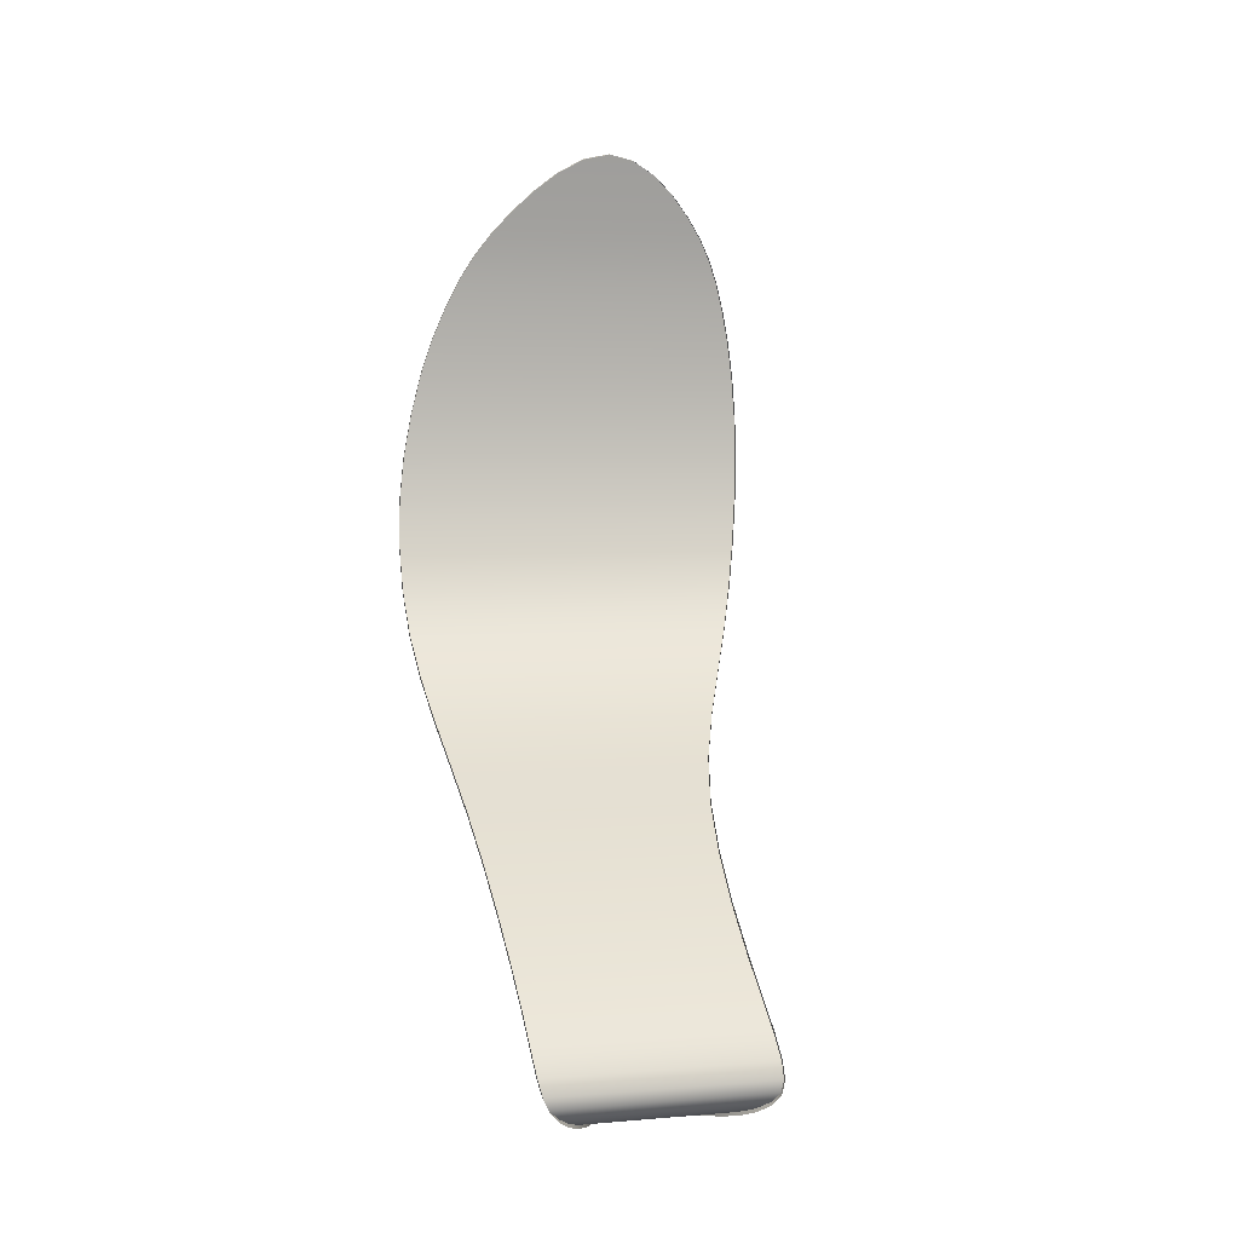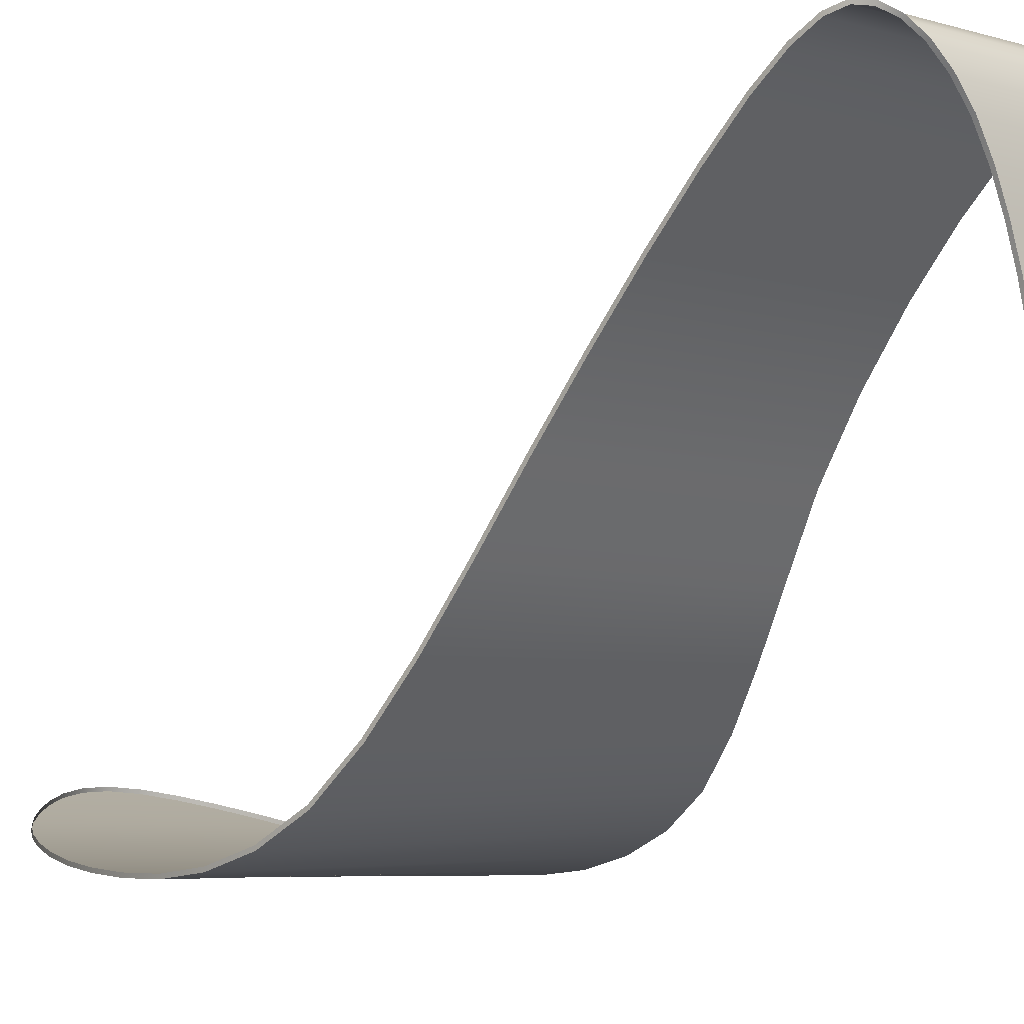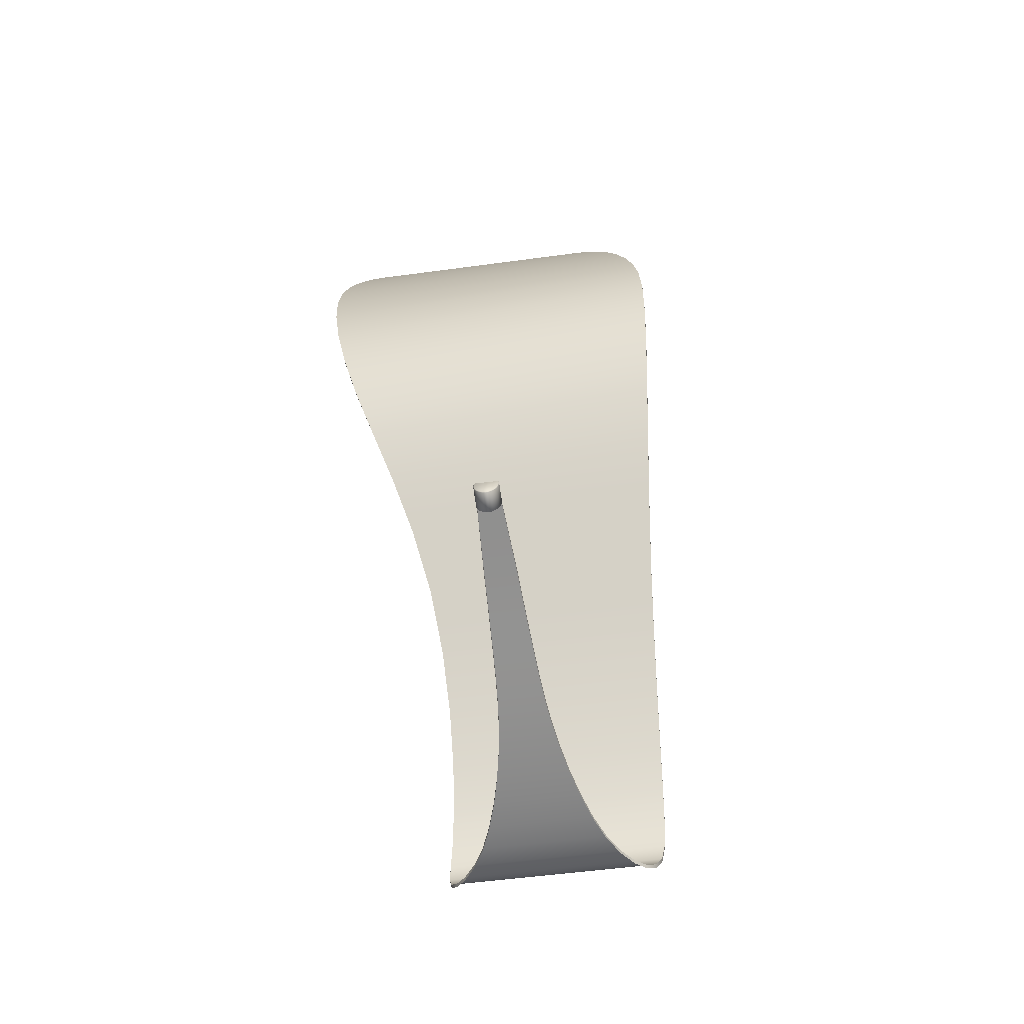
<metadata>
{"format":"obj","ext":"obj","renderer":"f3d","projection":"perspective","resolution":1024,"background":"white","views":[{"elev":0.6,"azim":166.6,"up":"+Z"},{"elev":-6.2,"azim":138.5,"up":"+Y"},{"elev":-67.3,"azim":7.7,"up":"+Z"}]}
</metadata>
<code>
o Right_2_mesh_Right_2
v 1.052 0.03848 -0.8977
v 1.05 0.03657 -0.8958
v 1.007 0.03657 -0.8947
v 1.006 0.03848 -0.8965
v 1.052 0.03848 -0.8945
v 1.061 0.1777 -0.8909
v 1.061 0.1777 -0.8978
v 1.052 0.03848 -0.8977
v 1.006 0.03848 -0.8933
v 1.052 0.03848 -0.8945
v 1.052 0.03848 -0.8977
v 1.006 0.03848 -0.8965
v 1 0.1777 -0.8893
v 1.006 0.03848 -0.8933
v 1.006 0.03848 -0.8965
v 0.9998 0.1777 -0.8962
v 1 0.1777 -0.8893
v 1.061 0.1777 -0.8909
v 1.052 0.03848 -0.8945
v 1.006 0.03848 -0.8933
v 1.065 0.2599 -0.8904
v 1.065 0.26 -0.8973
v 0.9972 0.2599 -0.8887
v 0.9971 0.26 -0.8956
v 0.9972 0.2599 -0.8887
v 1.065 0.2599 -0.8904
v 1.069 0.3324 -0.8902
v 1.069 0.3325 -0.8971
v 0.9944 0.3324 -0.8882
v 0.9942 0.3325 -0.8951
v 0.9944 0.3324 -0.8882
v 1.069 0.3324 -0.8902
v 1.073 0.3939 -0.89
v 1.073 0.3939 -0.8969
v 0.9916 0.3939 -0.8878
v 0.9914 0.3939 -0.8948
v 0.9916 0.3939 -0.8878
v 1.073 0.3939 -0.89
v 1.078 0.4482 -0.8896
v 1.078 0.4483 -0.8965
v 0.988 0.4482 -0.8872
v 0.9878 0.4483 -0.8941
v 0.988 0.4482 -0.8872
v 1.078 0.4482 -0.8896
v 1.084 0.4996 -0.8888
v 1.084 0.4998 -0.8957
v 0.9828 0.4996 -0.8861
v 0.9826 0.4998 -0.893
v 0.9828 0.4996 -0.8861
v 1.084 0.4996 -0.8888
v 1.092 0.5519 -0.8873
v 1.092 0.5522 -0.8942
v 0.975 0.5519 -0.8842
v 0.9748 0.5522 -0.8911
v 1.092 0.5519 -0.8873
v 0.975 0.5519 -0.8842
v 0.9639 0.6092 -0.8812
v 0.9637 0.6096 -0.8881
v 1.104 0.6092 -0.8848
v 1.104 0.6096 -0.8917
v 0.9639 0.6092 -0.8812
v 1.104 0.6092 -0.8848
v 0.9496 0.668 -0.8768
v 0.9494 0.6686 -0.8837
v 1.119 0.668 -0.8813
v 1.119 0.6686 -0.8881
v 0.9496 0.668 -0.8768
v 1.119 0.668 -0.8813
v 0.9322 0.7249 -0.8709
v 0.932 0.7257 -0.8778
v 1.136 0.7249 -0.8763
v 1.136 0.7257 -0.8831
v 0.9322 0.7249 -0.8709
v 1.136 0.7249 -0.8763
v 0.9118 0.7764 -0.8632
v 0.9116 0.7776 -0.87
v 1.157 0.7764 -0.8696
v 1.157 0.7776 -0.8764
v 0.9118 0.7764 -0.8632
v 1.157 0.7764 -0.8696
v 0.8886 0.819 -0.8535
v 0.8884 0.8209 -0.8601
v 1.181 0.819 -0.8612
v 1.181 0.8209 -0.8678
v 0.8886 0.819 -0.8535
v 1.181 0.819 -0.8612
v 0.8655 0.8521 -0.8412
v 0.8654 0.8552 -0.8474
v 1.205 0.8521 -0.8501
v 1.205 0.8552 -0.8562
v 0.8655 0.8521 -0.8412
v 1.205 0.8521 -0.8501
v 0.8456 0.8753 -0.826
v 0.8455 0.88 -0.8309
v 1.228 0.8753 -0.8358
v 1.228 0.88 -0.8408
v 0.8456 0.8753 -0.826
v 1.228 0.8753 -0.8358
v 0.8319 0.8887 -0.8072
v 0.8318 0.8949 -0.8098
v 1.247 0.8887 -0.8177
v 1.247 0.8949 -0.8204
v 0.8319 0.8887 -0.8072
v 1.247 0.8887 -0.8177
v 0.8272 0.8929 -0.7837
v 0.8272 0.8996 -0.7834
v 1.259 0.8929 -0.7943
v 1.259 0.8996 -0.7941
v 0.8272 0.8929 -0.7837
v 1.259 0.8929 -0.7943
v 0.8292 0.8845 -0.7522
v 0.8292 0.8908 -0.7496
v 1.268 0.8845 -0.7625
v 1.268 0.8908 -0.7599
v 0.8292 0.8845 -0.7522
v 1.268 0.8845 -0.7625
v 0.8354 0.8595 -0.7101
v 0.8355 0.8652 -0.7061
v 1.274 0.8595 -0.72
v 1.274 0.8652 -0.716
v 0.8354 0.8595 -0.7101
v 1.274 0.8595 -0.72
v 0.8433 0.8143 -0.6557
v 0.8434 0.8194 -0.651
v 1.279 0.8143 -0.6651
v 1.279 0.8194 -0.6604
v 0.8433 0.8143 -0.6557
v 1.279 0.8143 -0.6651
v 1.286 0.7456 -0.5962
v 1.286 0.7503 -0.5912
v 0.8503 0.7456 -0.5871
v 0.8505 0.7503 -0.5821
v 1.286 0.7456 -0.5962
v 0.8503 0.7456 -0.5871
v 1.294 0.6584 -0.5178
v 1.294 0.663 -0.5126
v 0.8536 0.6584 -0.5089
v 0.8537 0.663 -0.5037
v 0.8536 0.6584 -0.5089
v 1.294 0.6584 -0.5178
v 0.8501 0.558 -0.4253
v 0.8502 0.5623 -0.4199
v 1.303 0.558 -0.4343
v 1.304 0.5623 -0.4289
v 0.8501 0.558 -0.4253
v 1.303 0.558 -0.4343
v 1.315 0.4494 -0.35
v 1.315 0.4535 -0.3445
v 0.8367 0.4494 -0.3405
v 0.8368 0.4535 -0.335
v 0.8367 0.4494 -0.3405
v 1.315 0.4494 -0.35
v 1.329 0.3375 -0.2691
v 1.329 0.3416 -0.2635
v 0.8105 0.3393 -0.2587
v 0.8106 0.3435 -0.2531
v 0.8105 0.3393 -0.2587
v 1.329 0.3375 -0.2691
v 1.343 0.23 -0.189
v 1.343 0.2343 -0.1836
v 0.7767 0.2447 -0.1775
v 0.7768 0.2492 -0.1721
v 0.7767 0.2447 -0.1775
v 1.343 0.23 -0.189
v 1.357 0.1346 -0.1072
v 1.357 0.1395 -0.1023
v 0.7406 0.1622 -0.09462
v 0.7407 0.1673 -0.08972
v 0.7406 0.1622 -0.09462
v 1.357 0.1346 -0.1072
v 1.368 0.05913 -0.02094
v 1.368 0.06482 -0.01709
v 0.7075 0.09239 -0.007544
v 0.7075 0.09826 -0.003699
v 0.7075 0.09239 -0.007544
v 1.368 0.05913 -0.02094
v 0.6825 0.04289 0.08575
v 0.6825 0.04954 0.08819
v 1.376 0.01171 0.07206
v 1.376 0.01813 0.07449
v 0.6825 0.04289 0.08575
v 1.376 0.01171 0.07206
v 0.6653 0.01039 0.182
v 0.6654 0.01748 0.1832
v 1.38 -0.01325 0.1684
v 1.38 -0.00646 0.1696
v 0.6653 0.01039 0.182
v 1.38 -0.01325 0.1684
v 1.378 -0.02174 0.2647
v 1.378 -0.01484 0.2648
v 0.6554 -0.007867 0.276
v 0.6554 -0.000632 0.2761
v 0.6554 -0.007867 0.276
v 1.378 -0.02174 0.2647
v 1.369 -0.0198 0.3558
v 1.369 -0.0129 0.3554
v 0.6519 -0.0147 0.3674
v 0.6518 -0.007548 0.367
v 0.6519 -0.0147 0.3674
v 1.369 -0.0198 0.3558
v 0.6549 -0.01266 0.4539
v 0.6548 -0.005682 0.4532
v 1.355 -0.01339 0.4433
v 1.355 -0.006507 0.4428
v 0.6549 -0.01266 0.4539
v 1.355 -0.01339 0.4433
v 0.6634 -0.003717 0.5345
v 0.6633 0.003136 0.5335
v 1.336 -0.003717 0.5262
v 1.336 0.003136 0.5254
v 0.6634 -0.003717 0.5345
v 1.336 -0.003717 0.5262
v 1.312 0.008032 0.601
v 1.313 0.01484 0.6
v 0.676 0.008032 0.6077
v 0.6759 0.01484 0.6065
v 0.676 0.008032 0.6077
v 1.312 0.008032 0.601
v 1.286 0.02066 0.6666
v 1.287 0.02743 0.6653
v 0.6915 0.02066 0.6725
v 0.6913 0.02743 0.6711
v 0.6915 0.02066 0.6725
v 1.286 0.02066 0.6666
v 1.26 0.03297 0.7216
v 1.26 0.0397 0.7201
v 0.7082 0.03297 0.7276
v 0.708 0.0397 0.726
v 0.7082 0.03297 0.7276
v 1.26 0.03297 0.7216
v 1.231 0.04522 0.7693
v 1.231 0.0519 0.7676
v 0.7277 0.04522 0.7756
v 0.7275 0.0519 0.7738
v 0.7277 0.04522 0.7756
v 1.231 0.04522 0.7693
v 1.199 0.05765 0.8127
v 1.199 0.06429 0.8109
v 0.7514 0.05765 0.8191
v 0.7513 0.06429 0.8172
v 0.7514 0.05765 0.8191
v 1.199 0.05765 0.8127
v 1.161 0.07049 0.8548
v 1.161 0.07711 0.8529
v 0.781 0.07049 0.8609
v 0.7809 0.07711 0.8589
v 0.781 0.07049 0.8609
v 1.161 0.07049 0.8548
v 1.116 0.08401 0.8986
v 1.116 0.09062 0.8968
v 0.818 0.08401 0.9034
v 0.8179 0.09062 0.9014
v 0.818 0.08401 0.9034
v 1.116 0.08401 0.8986
v 1.066 0.09621 0.938
v 1.066 0.1028 0.9361
v 0.8608 0.09621 0.941
v 0.8607 0.1028 0.9389
v 0.8608 0.09621 0.941
v 1.066 0.09621 0.938
v 1.013 0.1051 0.9665
v 1.013 0.1117 0.9646
v 0.908 0.1051 0.9676
v 0.9078 0.1117 0.9655
v 0.908 0.1051 0.9676
v 1.013 0.1051 0.9665
v 0.9591 0.1088 0.9782
v 0.9592 0.1154 0.9763
v 0.9591 0.1088 0.9782
v 1.028 0.03651 -0.9395
v 1.024 0.03651 -0.9384
v 1.024 0.03552 -0.9395
v 1.028 0.03552 -0.9407
v 1.033 0.03552 -0.94
v 1.033 0.03651 -0.9388
v 1.02 0.03651 -0.9359
v 1.019 0.03552 -0.9369
v 1.037 0.03552 -0.9379
v 1.037 0.03651 -0.9368
v 1.016 0.03651 -0.9325
v 1.015 0.03552 -0.9333
v 1.041 0.03552 -0.9346
v 1.04 0.03651 -0.9338
v 1.013 0.03651 -0.9286
v 1.012 0.03552 -0.9291
v 1.044 0.03552 -0.9307
v 1.043 0.03651 -0.9301
v 1.011 0.03651 -0.9246
v 1.01 0.03552 -0.9249
v 1.047 0.03552 -0.9266
v 1.046 0.03651 -0.9262
v 1.009 0.03651 -0.9206
v 1.008 0.03552 -0.9206
v 1.049 0.03552 -0.9222
v 1.047 0.03651 -0.9221
v 1.008 0.03651 -0.9166
v 1.007 0.03552 -0.9164
v 1.05 0.03552 -0.9178
v 1.049 0.03651 -0.918
v 1.007 0.03651 -0.9118
v 1.006 0.03552 -0.9114
v 1.051 0.03552 -0.9127
v 1.05 0.03651 -0.9131
v 1.007 0.03651 -0.9079
v 1.006 0.03552 -0.9072
v 1.052 0.03552 -0.9085
v 1.05 0.03651 -0.9091
v 1.007 0.03651 -0.9037
v 1.006 0.03553 -0.9028
v 1.052 0.03553 -0.9041
v 1.051 0.03651 -0.9049
v 1.007 0.03654 -0.8985
v 1.006 0.03555 -0.8974
v 1.052 0.03555 -0.8986
v 1.051 0.03654 -0.8996
v 1.007 0.03657 -0.8947
v 1.006 0.03559 -0.8934
v 1.052 0.03559 -0.8946
v 1.05 0.03657 -0.8958
v 1.028 -0.001559 -0.9405
v 1.024 -0.001559 -0.9393
v 1.028 -0.001559 -0.9405
v 1.024 -0.001559 -0.9393
v 1.024 -0.003142 -0.9383
v 1.028 -0.003142 -0.9395
v 1.033 -0.003142 -0.9388
v 1.033 -0.001559 -0.9399
v 1.033 -0.001559 -0.9399
v 1.019 -0.001559 -0.9367
v 1.019 -0.001559 -0.9367
v 1.02 -0.003142 -0.9359
v 1.037 -0.003142 -0.9368
v 1.037 -0.001559 -0.9377
v 1.037 -0.001559 -0.9377
v 1.015 -0.001559 -0.9331
v 1.015 -0.001559 -0.9331
v 1.016 -0.003142 -0.9324
v 1.04 -0.003142 -0.9337
v 1.041 -0.001559 -0.9345
v 1.041 -0.001559 -0.9345
v 1.012 -0.001559 -0.929
v 1.012 -0.001559 -0.929
v 1.013 -0.003142 -0.9285
v 1.043 -0.003142 -0.93
v 1.044 -0.001559 -0.9306
v 1.044 -0.001559 -0.9306
v 1.01 -0.001559 -0.9247
v 1.01 -0.001559 -0.9247
v 1.011 -0.003142 -0.9244
v 1.046 -0.003142 -0.926
v 1.047 -0.001559 -0.9264
v 1.047 -0.001559 -0.9264
v 1.008 -0.001559 -0.9204
v 1.008 -0.001559 -0.9204
v 1.009 -0.003142 -0.9204
v 1.048 -0.003142 -0.9219
v 1.049 -0.001559 -0.922
v 1.049 -0.001559 -0.922
v 1.007 -0.001559 -0.9162
v 1.007 -0.001559 -0.9162
v 1.008 -0.003142 -0.9164
v 1.049 -0.003142 -0.9178
v 1.05 -0.001559 -0.9177
v 1.05 -0.001559 -0.9177
v 1.006 -0.001559 -0.9112
v 1.006 -0.001559 -0.9112
v 1.007 -0.003142 -0.9116
v 1.05 -0.003142 -0.9129
v 1.051 -0.001559 -0.9126
v 1.051 -0.001559 -0.9126
v 1.006 -0.001559 -0.907
v 1.006 -0.001559 -0.907
v 1.007 -0.003142 -0.9076
v 1.051 -0.003142 -0.9088
v 1.052 -0.001559 -0.9083
v 1.052 -0.001559 -0.9083
v 1.006 -0.001554 -0.9027
v 1.006 -0.001554 -0.9027
v 1.007 -0.003136 -0.9034
v 1.051 -0.003136 -0.9046
v 1.052 -0.001554 -0.9039
v 1.052 -0.001554 -0.9039
v 1.006 -0.001538 -0.8972
v 1.006 -0.001538 -0.8972
v 1.007 -0.00312 -0.8981
v 1.051 -0.00312 -0.8993
v 1.052 -0.001538 -0.8984
v 1.052 -0.001538 -0.8984
v 1.006 -0.001496 -0.8932
v 1.006 -0.001496 -0.8932
v 1.007 -0.003078 -0.8943
v 1.051 -0.003078 -0.8954
v 1.052 -0.001496 -0.8944
v 1.052 -0.001496 -0.8944
v 1.052 -0.001496 -0.8944
v 1.051 -0.003078 -0.8954
v 1.007 -0.003078 -0.8943
v 1.006 -0.001496 -0.8932
v 1.052 -0.001496 -0.8944
v 1.006 -0.001496 -0.8932
v 1.006 0.03559 -0.8934
v 1.052 0.03559 -0.8946
v 1.007 0.03657 -0.8947
v 1.05 0.03657 -0.8958
f 7 6 5
f 8 7 5
f 11 10 9
f 12 11 9
f 15 14 13
f 16 15 13
f 19 18 17
f 20 19 17
f 22 21 6
f 7 22 6
f 16 13 23
f 24 16 23
f 18 26 25
f 17 18 25
f 28 27 21
f 22 28 21
f 24 23 29
f 30 24 29
f 26 32 31
f 25 26 31
f 28 34 33
f 27 28 33
f 36 30 29
f 35 36 29
f 32 38 37
f 31 32 37
f 34 40 39
f 33 34 39
f 42 36 35
f 41 42 35
f 38 44 43
f 37 38 43
f 46 45 39
f 40 46 39
f 42 41 47
f 48 42 47
f 44 50 49
f 43 44 49
f 52 51 45
f 46 52 45
f 48 47 53
f 54 48 53
f 49 50 55
f 56 49 55
f 58 54 53
f 57 58 53
f 52 60 59
f 51 52 59
f 62 61 56
f 55 62 56
f 58 57 63
f 64 58 63
f 60 66 65
f 59 60 65
f 68 67 61
f 62 68 61
f 64 63 69
f 70 64 69
f 66 72 71
f 65 66 71
f 73 67 68
f 74 73 68
f 70 69 75
f 76 70 75
f 72 78 77
f 71 72 77
f 79 73 74
f 80 79 74
f 76 75 81
f 82 76 81
f 78 84 83
f 77 78 83
f 85 79 80
f 86 85 80
f 82 81 87
f 88 82 87
f 84 90 89
f 83 84 89
f 92 91 85
f 86 92 85
f 88 87 93
f 94 88 93
f 90 96 95
f 89 90 95
f 97 91 92
f 98 97 92
f 94 93 99
f 100 94 99
f 96 102 101
f 95 96 101
f 103 97 98
f 104 103 98
f 106 100 99
f 105 106 99
f 108 107 101
f 102 108 101
f 109 103 104
f 110 109 104
f 112 106 105
f 111 112 105
f 114 113 107
f 108 114 107
f 110 116 115
f 109 110 115
f 118 112 111
f 117 118 111
f 120 119 113
f 114 120 113
f 116 122 121
f 115 116 121
f 124 118 117
f 123 124 117
f 126 125 119
f 120 126 119
f 122 128 127
f 121 122 127
f 126 130 129
f 125 126 129
f 124 123 131
f 132 124 131
f 134 127 128
f 133 134 128
f 130 136 135
f 129 130 135
f 132 131 137
f 138 132 137
f 134 133 140
f 139 134 140
f 138 137 141
f 142 138 141
f 136 144 143
f 135 136 143
f 140 146 145
f 139 140 145
f 144 148 147
f 143 144 147
f 142 141 149
f 150 142 149
f 146 152 151
f 145 146 151
f 148 154 153
f 147 148 153
f 156 150 149
f 155 156 149
f 151 152 158
f 157 151 158
f 154 160 159
f 153 154 159
f 156 155 161
f 162 156 161
f 157 158 164
f 163 157 164
f 166 165 159
f 160 166 159
f 162 161 167
f 168 162 167
f 163 164 170
f 169 163 170
f 172 171 165
f 166 172 165
f 174 168 167
f 173 174 167
f 169 170 176
f 175 169 176
f 178 174 173
f 177 178 173
f 172 180 179
f 171 172 179
f 182 181 175
f 176 182 175
f 184 178 177
f 183 184 177
f 180 186 185
f 179 180 185
f 188 187 181
f 182 188 181
f 190 189 185
f 186 190 185
f 192 184 183
f 191 192 183
f 187 188 194
f 193 187 194
f 190 196 195
f 189 190 195
f 198 192 191
f 197 198 191
f 193 194 200
f 199 193 200
f 198 197 201
f 202 198 201
f 196 204 203
f 195 196 203
f 206 205 199
f 200 206 199
f 202 201 207
f 208 202 207
f 204 210 209
f 203 204 209
f 212 211 205
f 206 212 205
f 210 214 213
f 209 210 213
f 208 207 215
f 216 208 215
f 211 212 218
f 217 211 218
f 214 220 219
f 213 214 219
f 222 216 215
f 221 222 215
f 217 218 224
f 223 217 224
f 220 226 225
f 219 220 225
f 228 222 221
f 227 228 221
f 223 224 230
f 229 223 230
f 226 232 231
f 225 226 231
f 234 228 227
f 233 234 227
f 229 230 236
f 235 229 236
f 232 238 237
f 231 232 237
f 240 234 233
f 239 240 233
f 235 236 242
f 241 235 242
f 238 244 243
f 237 238 243
f 246 240 239
f 245 246 239
f 241 242 248
f 247 241 248
f 244 250 249
f 243 244 249
f 252 246 245
f 251 252 245
f 247 248 254
f 253 247 254
f 250 256 255
f 249 250 255
f 252 251 257
f 258 252 257
f 253 254 260
f 259 253 260
f 256 262 261
f 255 256 261
f 264 258 257
f 263 264 257
f 259 260 266
f 265 259 266
f 262 268 267
f 261 262 267
f 264 263 267
f 268 264 267
f 265 266 269
f 3 2 1
f 4 3 1
f 272 271 270
f 273 272 270
f 275 274 273
f 270 275 273
f 277 276 271
f 272 277 271
f 278 274 275
f 279 278 275
f 277 281 280
f 276 277 280
f 282 278 279
f 283 282 279
f 285 284 280
f 281 285 280
f 286 282 283
f 287 286 283
f 285 289 288
f 284 285 288
f 290 286 287
f 291 290 287
f 293 292 288
f 289 293 288
f 294 290 291
f 295 294 291
f 293 297 296
f 292 293 296
f 299 298 294
f 295 299 294
f 297 301 300
f 296 297 300
f 303 302 298
f 299 303 298
f 301 305 304
f 300 301 304
f 307 306 302
f 303 307 302
f 305 309 308
f 304 305 308
f 311 310 306
f 307 311 306
f 309 313 312
f 308 309 312
f 315 314 310
f 311 315 310
f 313 317 316
f 312 313 316
f 318 314 315
f 319 318 315
f 321 272 273
f 320 321 273
f 325 324 323
f 322 325 323
f 327 326 325
f 322 327 325
f 274 328 320
f 273 274 320
f 277 272 321
f 329 277 321
f 331 330 323
f 324 331 323
f 332 326 327
f 333 332 327
f 278 334 328
f 274 278 328
f 335 281 277
f 329 335 277
f 337 336 330
f 331 337 330
f 339 338 332
f 333 339 332
f 282 340 334
f 278 282 334
f 341 285 281
f 335 341 281
f 337 343 342
f 336 337 342
f 344 338 339
f 345 344 339
f 286 346 340
f 282 286 340
f 347 289 285
f 341 347 285
f 349 348 342
f 343 349 342
f 351 350 344
f 345 351 344
f 290 352 346
f 286 290 346
f 293 289 347
f 353 293 347
f 349 355 354
f 348 349 354
f 356 350 351
f 357 356 351
f 294 358 352
f 290 294 352
f 297 293 353
f 359 297 353
f 355 361 360
f 354 355 360
f 362 356 357
f 363 362 357
f 298 364 358
f 294 298 358
f 301 297 359
f 365 301 359
f 367 366 360
f 361 367 360
f 368 362 363
f 369 368 363
f 302 370 364
f 298 302 364
f 305 301 365
f 371 305 365
f 373 372 366
f 367 373 366
f 374 368 369
f 375 374 369
f 306 376 370
f 302 306 370
f 309 305 371
f 377 309 371
f 379 378 372
f 373 379 372
f 380 374 375
f 381 380 375
f 310 382 376
f 306 310 376
f 313 309 377
f 383 313 377
f 385 384 378
f 379 385 378
f 386 380 381
f 387 386 381
f 310 314 388
f 382 310 388
f 389 317 313
f 383 389 313
f 391 390 384
f 385 391 384
f 392 386 387
f 393 392 387
f 318 394 388
f 314 318 388
f 397 396 395
f 398 397 395
f 401 400 399
f 402 401 399
f 404 403 401
f 402 404 401
f 391 385 386
f 392 391 386
f 379 380 386
f 385 379 386
f 380 379 373
f 374 380 373
f 373 367 368
f 374 373 368
f 367 361 362
f 368 367 362
f 361 355 356
f 362 361 356
f 355 349 350
f 356 355 350
f 349 343 344
f 350 349 344
f 343 337 338
f 344 343 338
f 337 331 332
f 338 337 332
f 331 324 326
f 332 331 326
f 326 324 325

</code>
